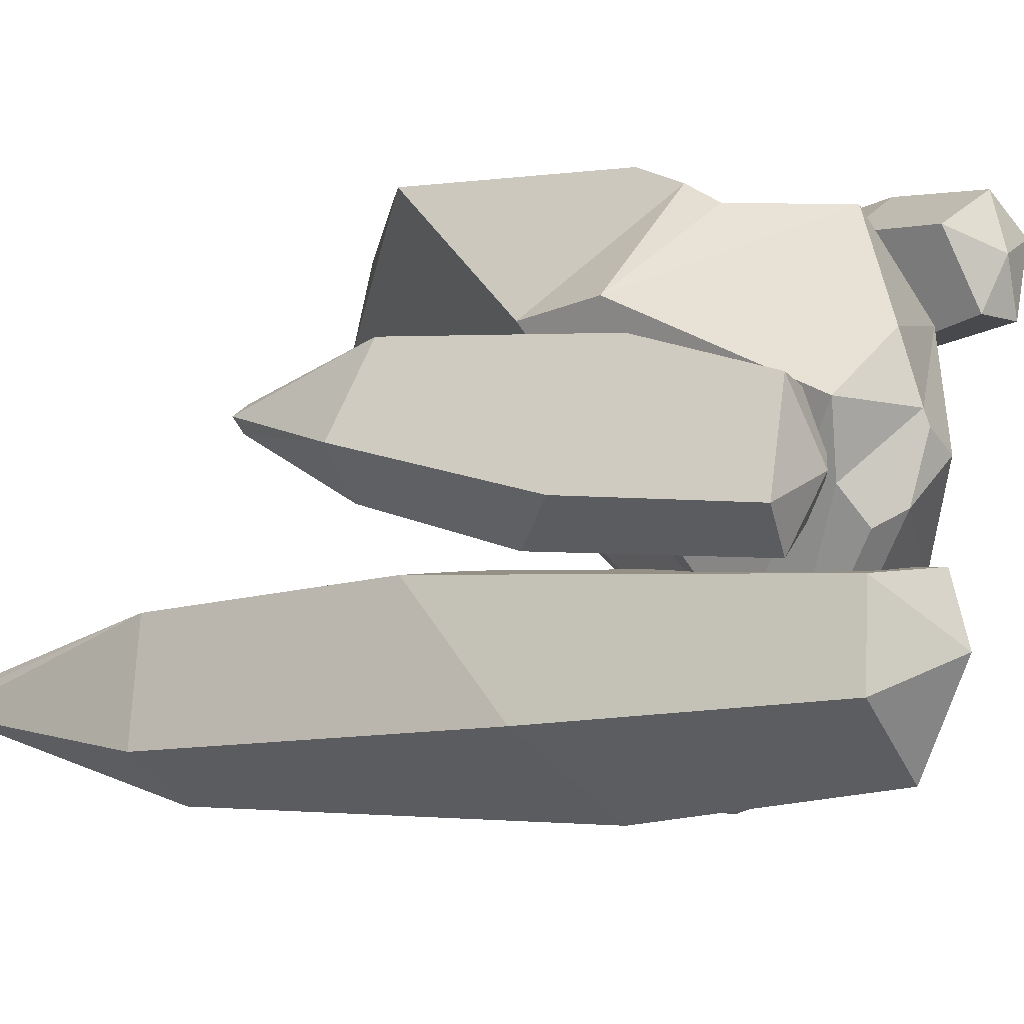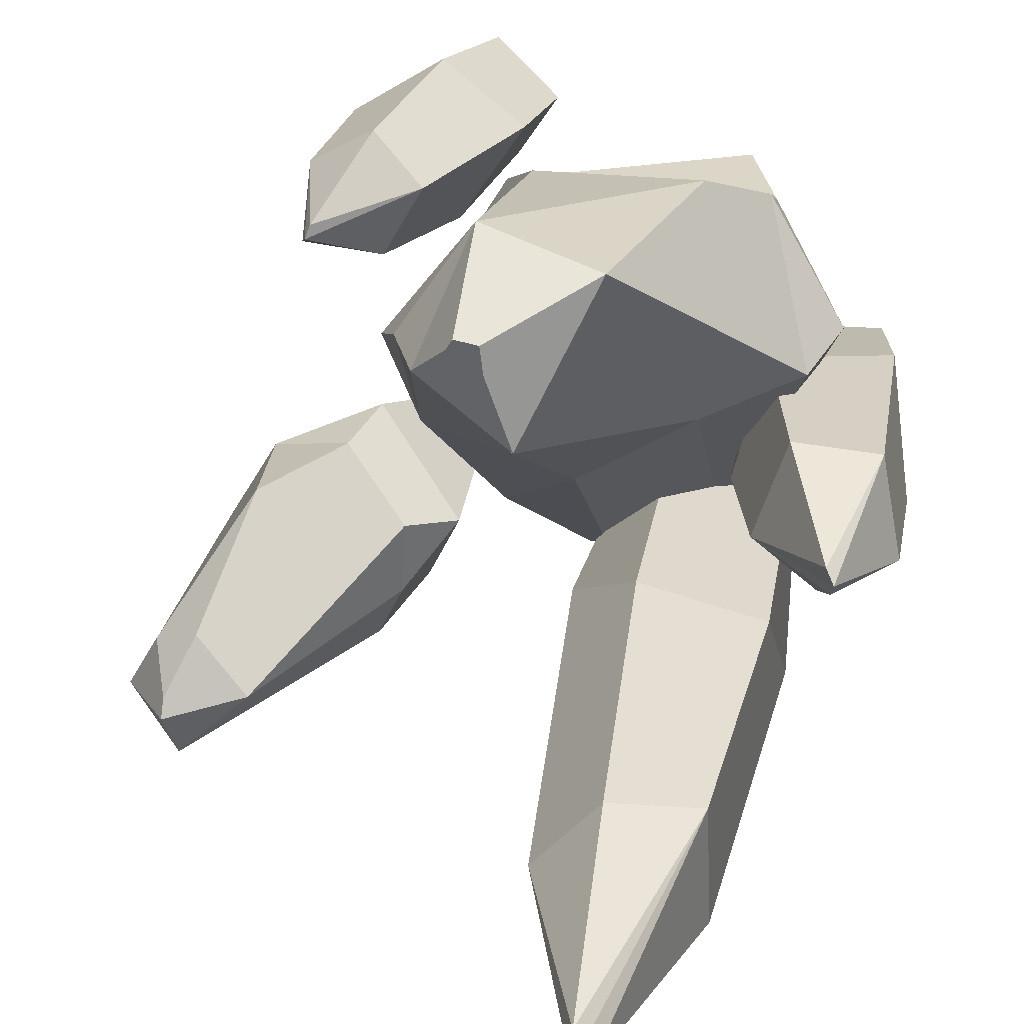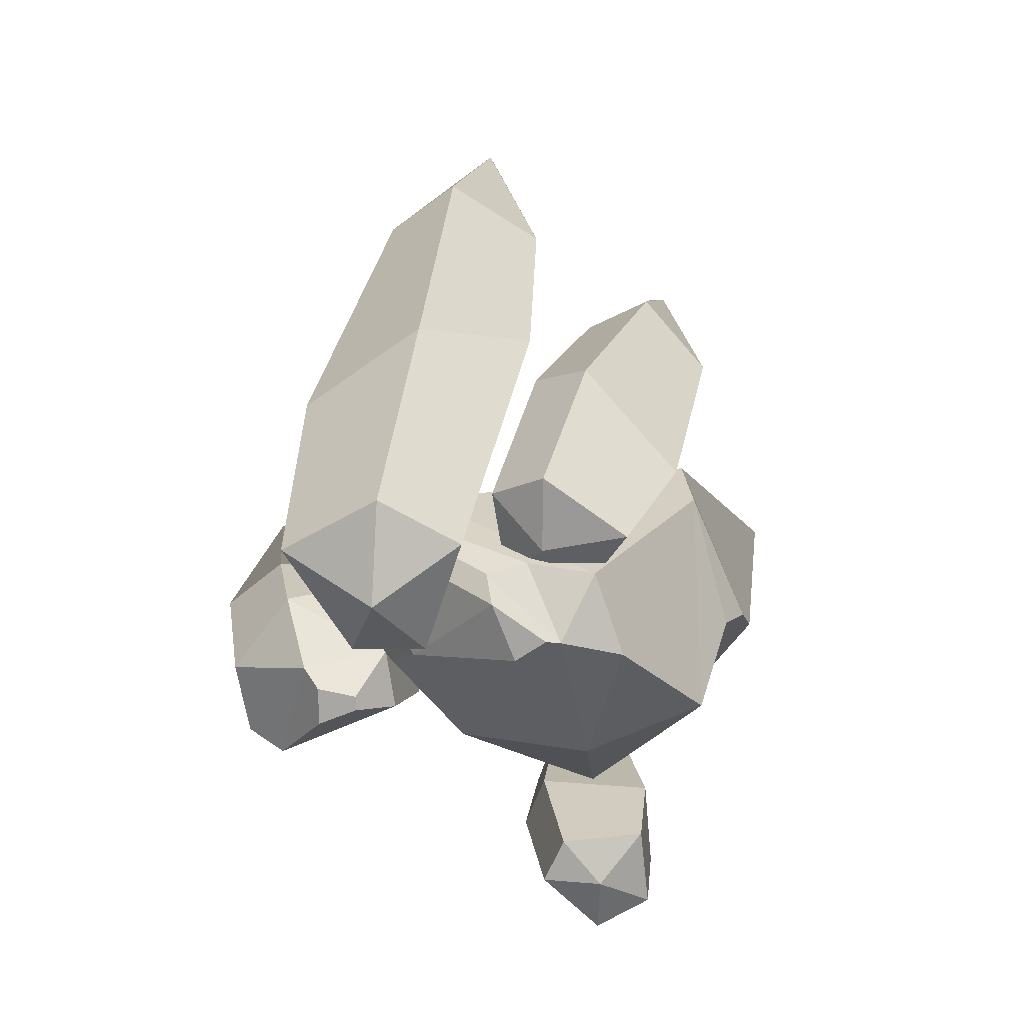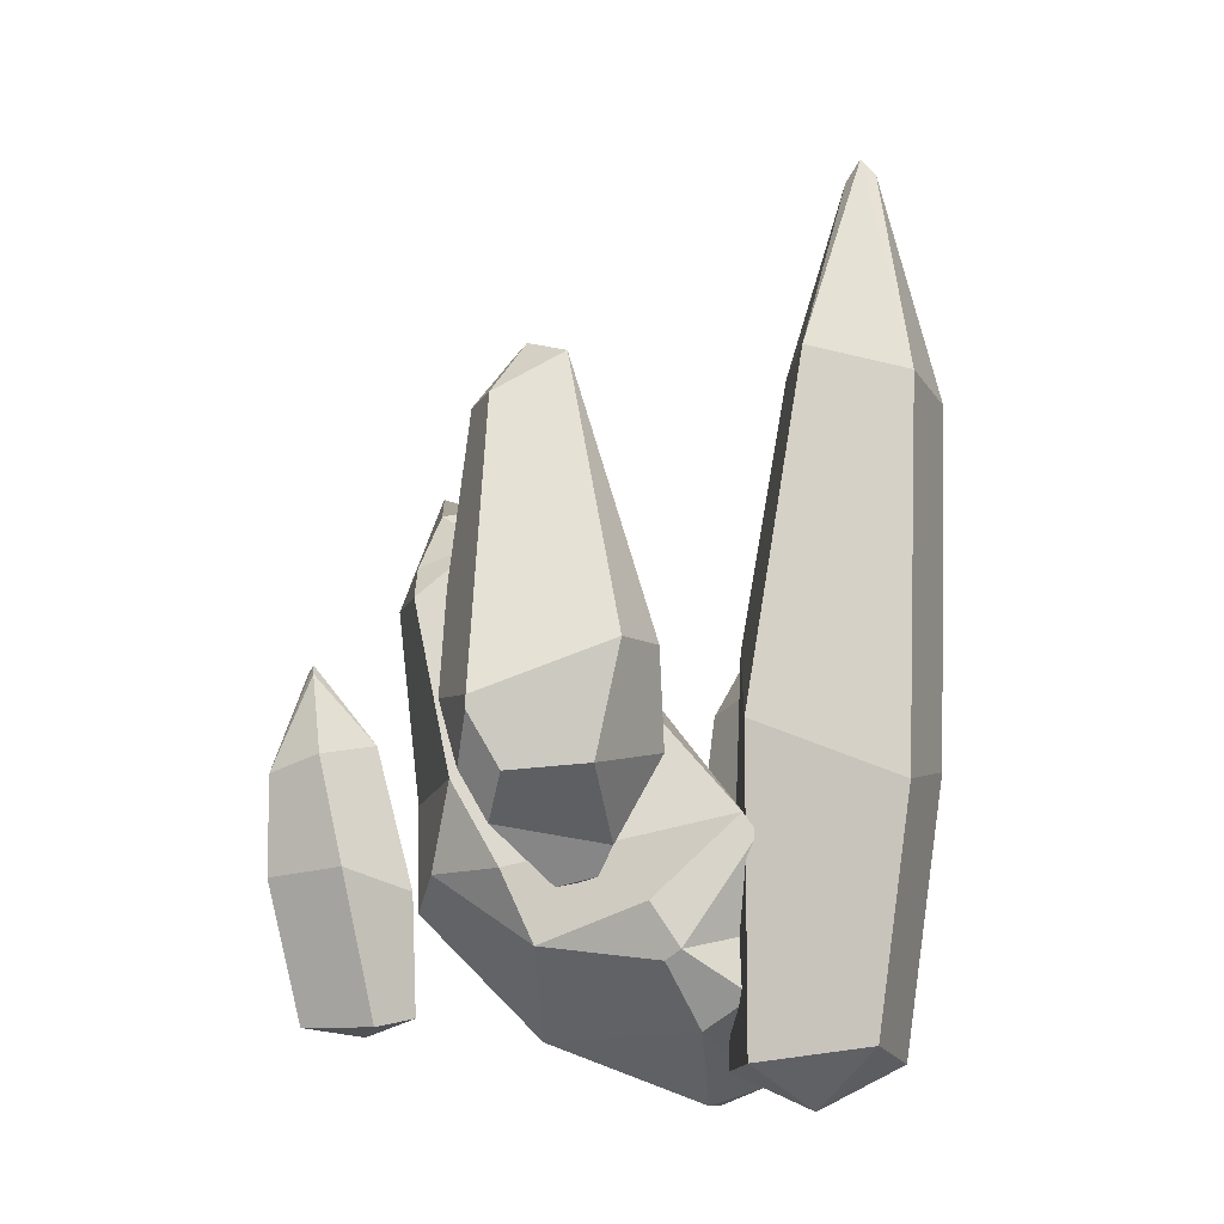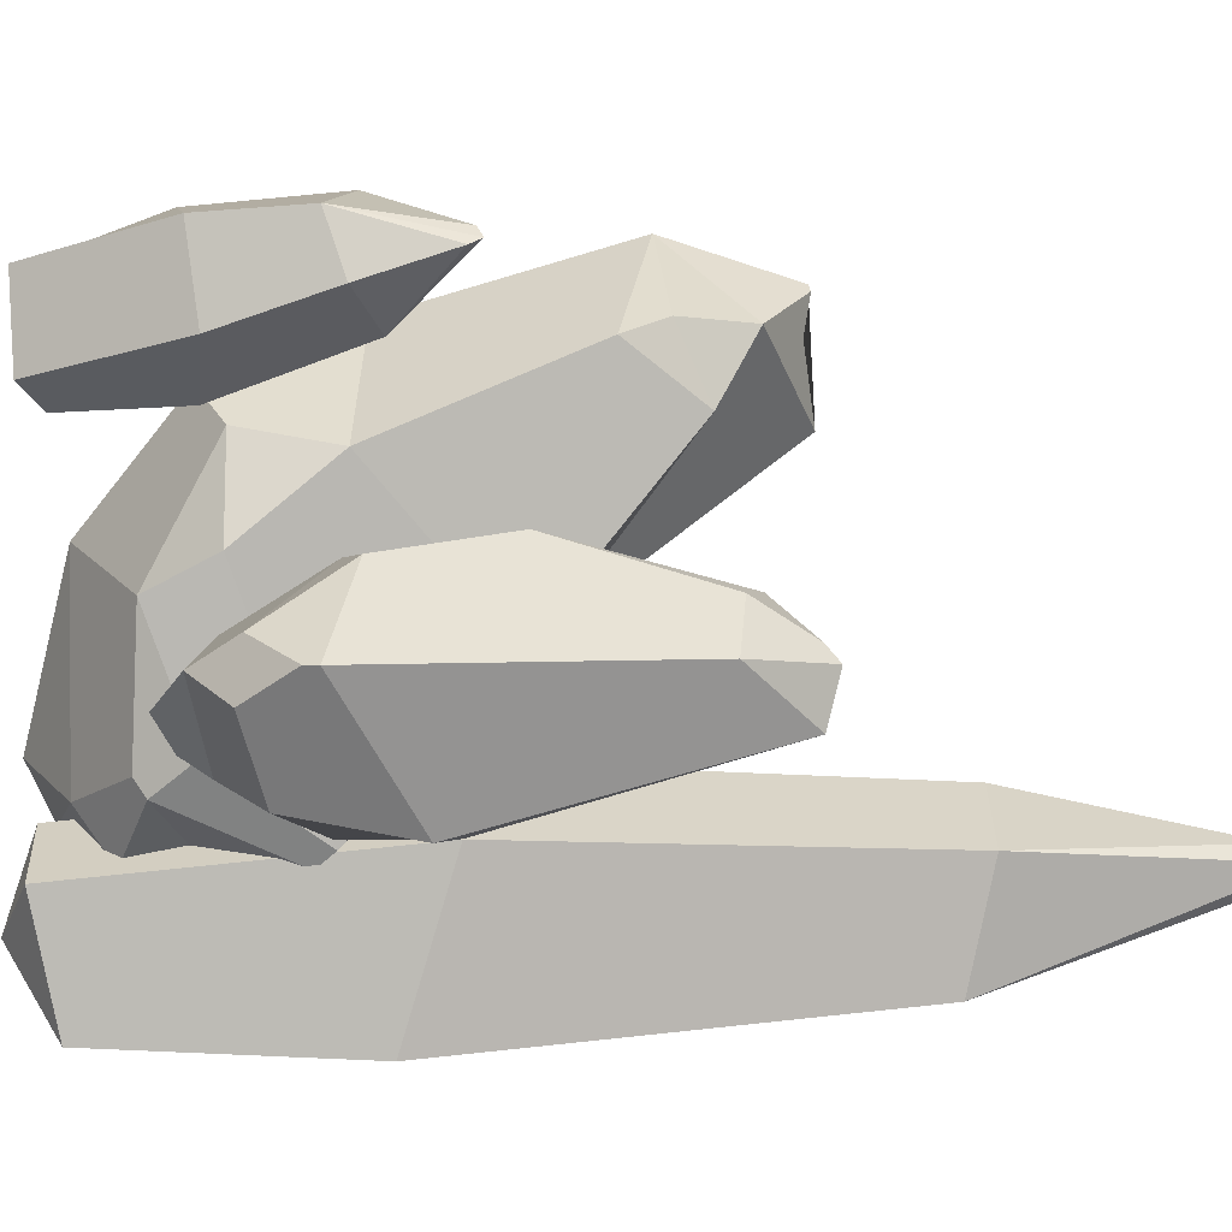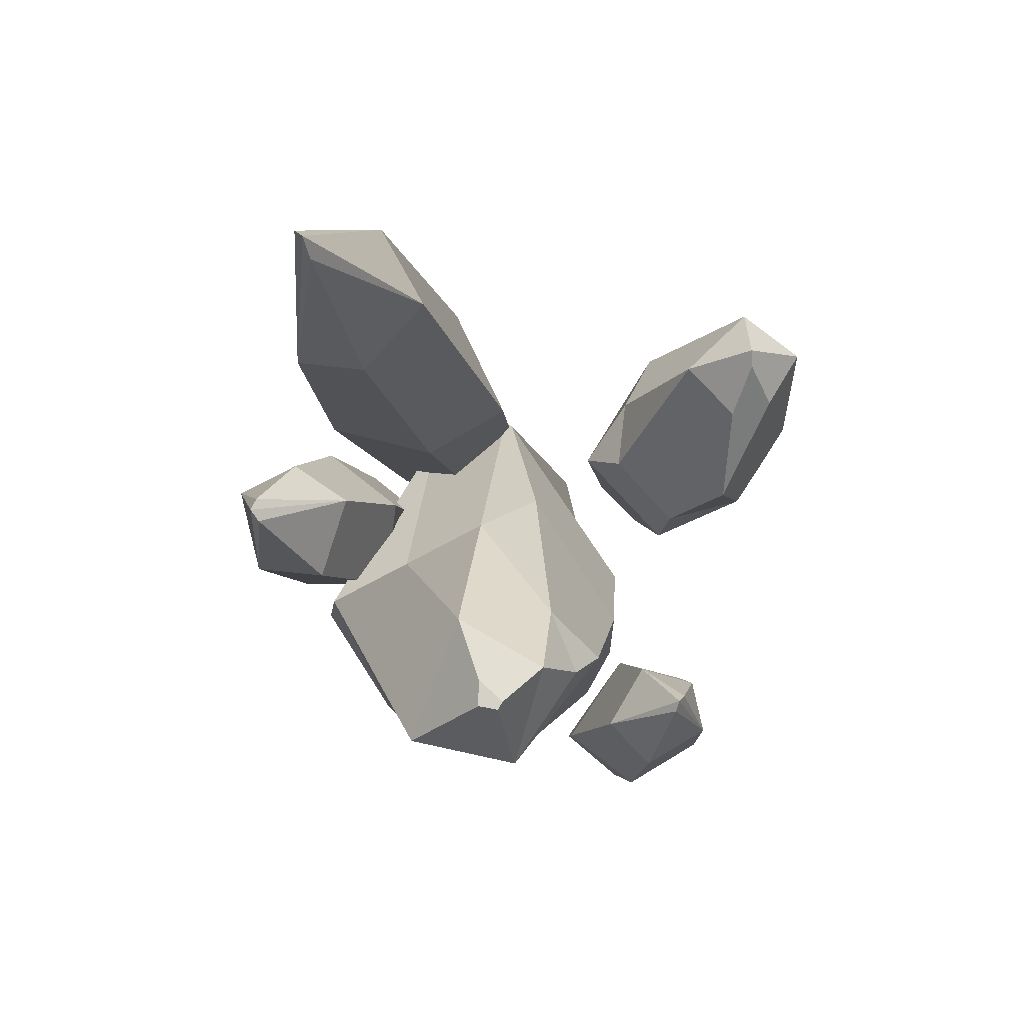
<metadata>
{"format":"obj","ext":"obj","renderer":"f3d","projection":"perspective","resolution":1024,"background":"white","views":[{"elev":-14.1,"azim":-52.9,"up":"+Z"},{"elev":34.1,"azim":-160.9,"up":"+Z"},{"elev":-61.4,"azim":-119.8,"up":"+Y"},{"elev":-9.2,"azim":135.1,"up":"+Y"},{"elev":-22.2,"azim":100.8,"up":"+Z"},{"elev":76.3,"azim":3.2,"up":"+Y"}]}
</metadata>
<code>
v 99.49 -82.19 169.4
v 128.6 -86.19 151.7
v 114.7 -85.85 106.7
v 87.9 -81.25 104.3
v 64.01 -74.97 143.5
v 116.7 54.16 176.8
v 153 49.31 151.7
v 143.6 58.51 121
v 109 64.62 114.5
v 89.14 59.96 152.5
v 97.43 -91.42 134.7
v 131.8 109.1 141.9
v 109.1 -24.05 181.2
v 151.1 -6.631 154.1
v 137.5 -1.958 107.8
v 97.04 -14.28 97.36
v 65 -23.77 150.2
v 135.4 103.6 137.5
v 130.2 105.6 148.3
v 90.03 -3.639 36.77
v 10.6 24.38 -62.91
v -55.62 62.03 49.86
v 73.1 -44.11 27.65
v 44.29 184.7 101.9
v -5.258 104.9 30
v 30.77 104.3 10.88
v -65.9 -37.25 124.1
v -38.25 -90.28 119.6
v -12.3 218 116
v 89.03 45.91 77.85
v -38.56 168.1 185.6
v 76.27 151.2 123.6
v 88.98 -5.128 91.81
v 74.73 -24.53 118.6
v -43.46 23.18 161.3
v 62.18 171 137
v 26.71 156.5 194.7
v 39.46 38.92 160.4
v 2.259 215.8 152.2
v 41.1 204.6 140.7
v 3.131 218.6 168.9
v 15.06 219.9 170.7
v -66.8 -18.73 137
v 17.7 221.5 165.9
v -105.2 45.22 75.79
v -111.4 -4.432 76.15
v 18.25 -94.02 78.34
v 43.01 -52.34 -37.73
v 52.02 -21.78 -35.44
v 5.289 13.09 -68.93
v 40.09 -46.48 -46.87
v -45.46 -30.06 -65.75
v 13.58 -88.26 -36.22
v -88.86 -103.7 19.34
v -32.63 -127.7 2.161
v 2.704 -70.28 -62.49
v -53.82 -126.5 18.13
v -71.72 -94.6 -12.78
v -60.52 -119.8 53.18
v -51.24 -127.9 10.48
v -51.43 -117.3 -22.83
v -32.18 -74.97 -69.79
v -43.64 -55.93 -72.45
v -45.29 -73.1 -64.51
v -59.56 -103.5 -30.97
v -60.74 -83.57 25.22
v -47.98 -72.52 -11.87
v -93.4 -82.34 -46.84
v -119.6 -92.33 -30.44
v -113.1 -96.51 25.06
v -109.9 95 68.16
v -96.26 108.8 18.95
v -131.8 113.2 -1.866
v -168.3 100.4 15.89
v -153.8 85.01 64
v -83.86 -97.86 -10.46
v -151.4 169.9 43.31
v -73.33 -5.688 50.51
v -67.75 38.84 3.355
v -116.1 34.47 -31.5
v -151.2 -4.74 -20.13
v -133.1 -32.42 48.54
v -148.9 165 34.87
v -146.1 164.9 49.42
v -70.63 -105 -103.3
v -70.42 -107.1 -52.17
v -4.731 -108.8 -37.68
v 17.69 -104 -71.45
v -13.26 -95.08 -131.5
v -122.5 257.4 -96.13
v -118.6 255.2 -30.07
v -75.72 277.6 -20.81
v -42.59 284.3 -61.76
v -72.85 265.7 -115
v -24.51 -128.9 -80.18
v -103.3 406.7 -55.02
v -105.1 49.92 -103.5
v -107.9 107.8 -30.22
v -41.9 117.6 -14.79
v 4.676 74.43 -59.33
v -33.42 39.39 -138.9
v -99.5 393.3 -46.74
v -109.2 396.9 -61.56
v 77.08 10.98 -25.46
v 117 52.11 17.87
v 168.7 74.44 -4.132
v 145 97.09 -108.5
v 199.5 68.72 -59.04
v 149.8 37.45 -94.93
v 186.8 36.08 -38.94
v 121.8 225.7 -48.84
v 150.6 218.9 -23.14
v 190.5 215.8 -63.96
v 154 240.1 -80.14
v 107.2 2.138 -64.99
v 173.4 10.02 -46.76
v 102.8 0.07774 -4.432
v 107.3 -12.9 -54.3
v 158.5 247.5 -56.03
v 85.23 104.8 -17.94
v 64.7 80.52 -25.52
v 87.77 104.2 -59.27
v 103.4 98.6 -93.08
v 94.35 46.69 -87.53
v 184.1 33.2 -66.83
v 198.9 61.79 -58.26
v 153.8 133.4 7.268
v 173.7 215.7 -32.59
v 159.6 241.1 -47.8
v 122.1 88.17 14.32
v 125.7 -18.34 -43.25
v 99.66 -14.74 -32.46
v 107.3 -16.53 -28.39
f 1 2 14 13
f 2 3 15 14
f 3 4 16 15
f 4 5 17 16
f 5 1 13 17
f 2 1 11
f 3 2 11
f 4 3 11
f 5 4 11
f 1 5 11
f 19 7 12
f 7 8 18
f 8 9 18
f 9 10 12
f 10 19 12
f 13 14 7 6
f 14 15 8 7
f 15 16 9 8
f 16 17 10 9
f 17 13 6 10
f 18 9 12
f 7 18 12
f 10 6 19
f 6 7 19
f 25 24 26
f 29 22 45 31
f 22 29 25
f 30 33 20
f 31 35 37
f 37 42 41 31
f 29 31 41 39
f 36 32 24
f 35 38 37
f 28 47 34
f 44 42 37 40
f 40 37 36
f 36 37 32
f 32 37 38 30
f 30 38 34 33
f 34 27 28
f 39 41 42 44
f 27 34 38 43
f 35 43 38
f 39 44 40 29
f 25 29 40 24
f 35 31 45 43
f 45 46 43
f 52 22 25 50
f 21 50 25 26
f 49 23 48 51
f 36 24 40
f 26 24 32 30
f 21 26 30 20
f 21 20 23 49
f 21 49 51 50
f 51 48 53 56
f 61 53 55
f 55 53 47
f 47 53 48 23
f 34 47 23 33
f 23 20 33
f 52 50 51
f 57 59 54
f 56 53 61 62
f 58 57 54
f 47 28 59
f 55 60 61
f 52 51 56 63
f 56 62 63
f 58 65 57
f 60 57 65 61
f 64 65 58 63
f 22 52 45
f 46 45 52 54
f 58 54 52 63
f 63 62 64
f 65 64 62 61
f 43 46 27
f 28 46 54 59
f 60 55 47 57
f 59 57 47
f 28 27 46
f 66 67 79 78
f 67 68 80 79
f 68 69 81 80
f 69 70 82 81
f 70 66 78 82
f 67 66 76
f 68 67 76
f 69 68 76
f 70 69 76
f 66 70 76
f 84 72 77
f 72 73 83
f 73 74 83
f 74 75 77
f 75 84 77
f 78 79 72 71
f 79 80 73 72
f 80 81 74 73
f 81 82 75 74
f 82 78 71 75
f 83 74 77
f 72 83 77
f 75 71 84
f 71 72 84
f 85 86 98 97
f 86 87 99 98
f 87 88 100 99
f 88 89 101 100
f 89 85 97 101
f 86 85 95
f 87 86 95
f 88 87 95
f 89 88 95
f 85 89 95
f 103 91 96
f 91 92 102
f 92 93 102
f 93 94 96
f 94 103 96
f 97 98 91 90
f 98 99 92 91
f 99 100 93 92
f 100 101 94 93
f 101 97 90 94
f 102 93 96
f 91 102 96
f 94 90 103
f 90 91 103
f 107 108 126 125 109
f 111 122 120
f 108 107 114 113
f 109 125 116 115
f 104 124 115
f 115 116 131 118
f 116 117 133 131
f 104 115 118 132
f 111 112 129 119
f 112 128 129
f 113 114 119
f 114 111 119
f 130 105 106
f 127 130 106
f 114 123 122 111
f 123 124 121 122
f 120 122 121
f 117 104 132 133
f 107 123 114
f 109 124 123 107
f 115 124 109
f 125 126 110
f 116 125 110
f 127 128 112
f 129 128 113 119
f 116 110 105 117
f 106 110 126 108
f 127 106 108 113 128
f 111 120 130 127 112
f 121 105 130 120
f 106 105 110
f 121 124 104
f 105 121 104 117
f 118 131 133 132

</code>
